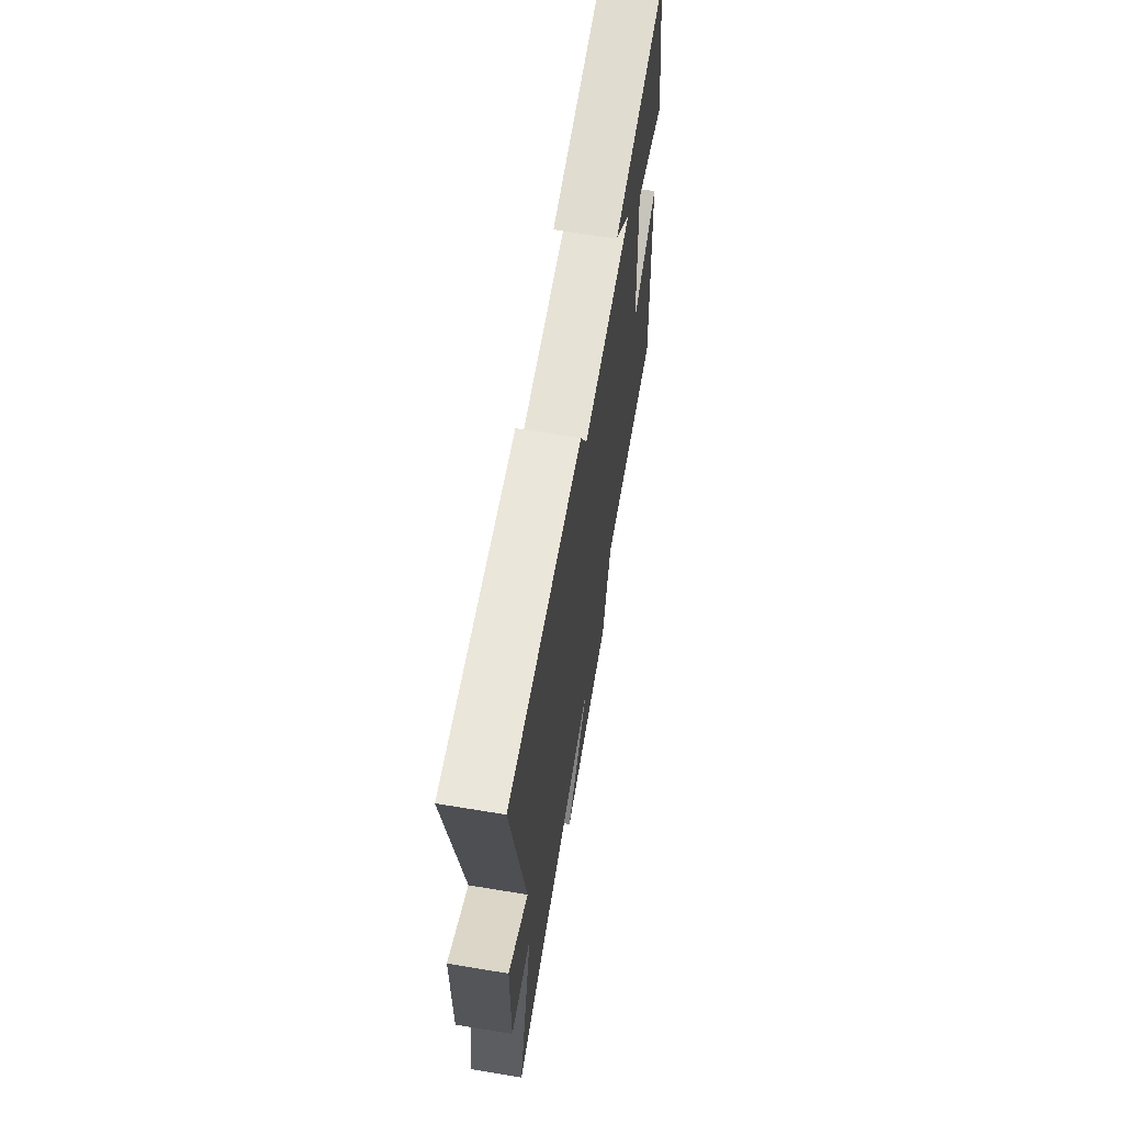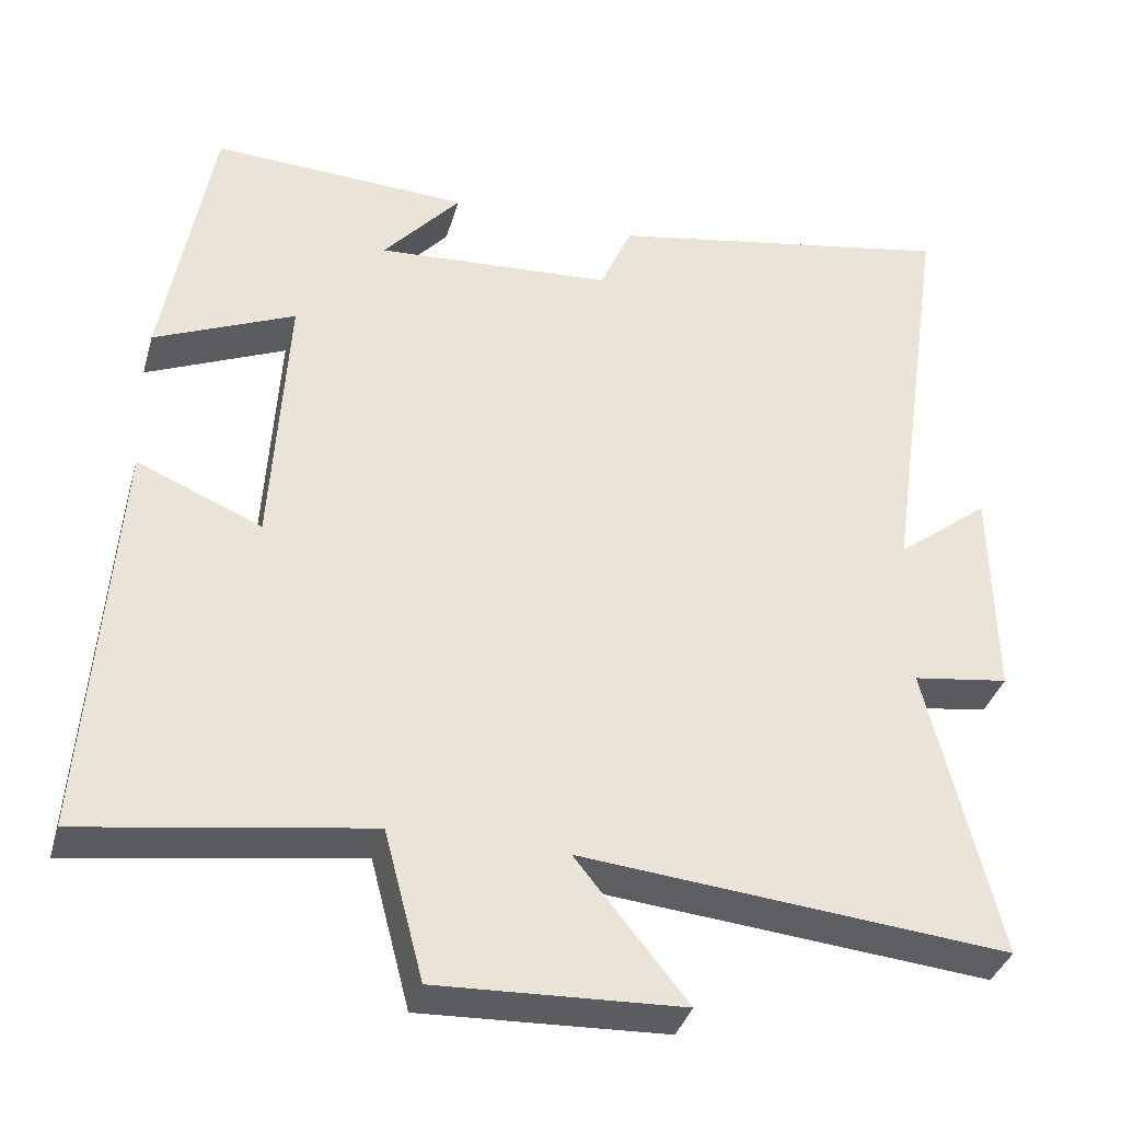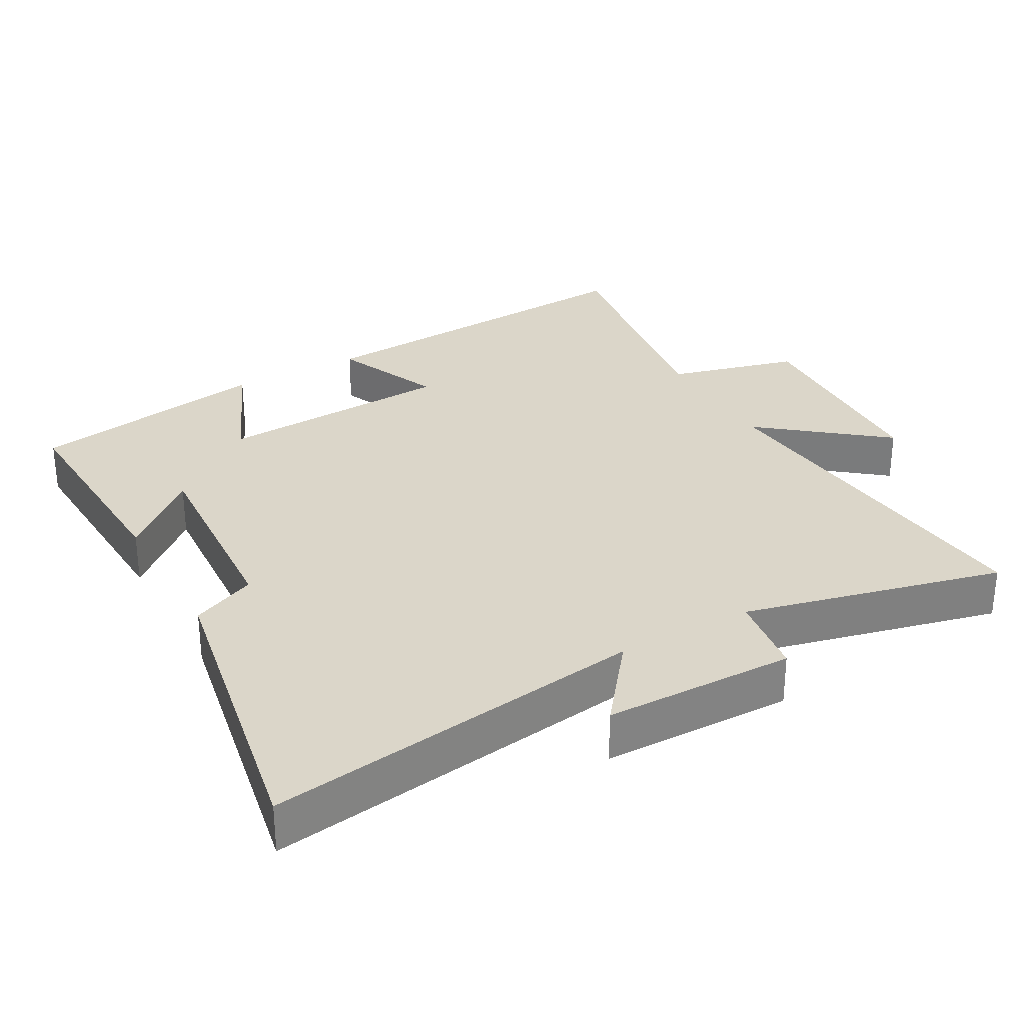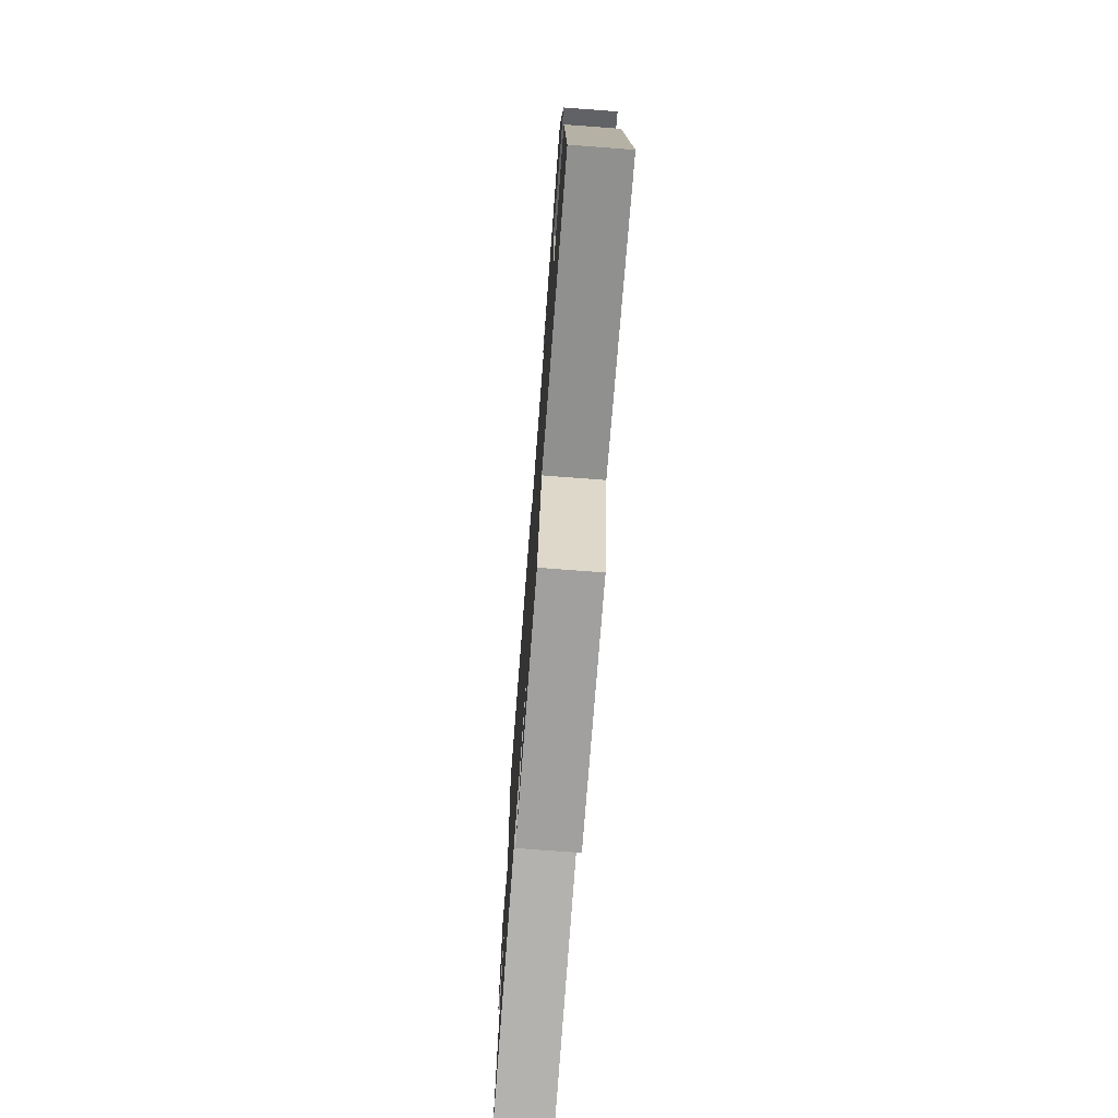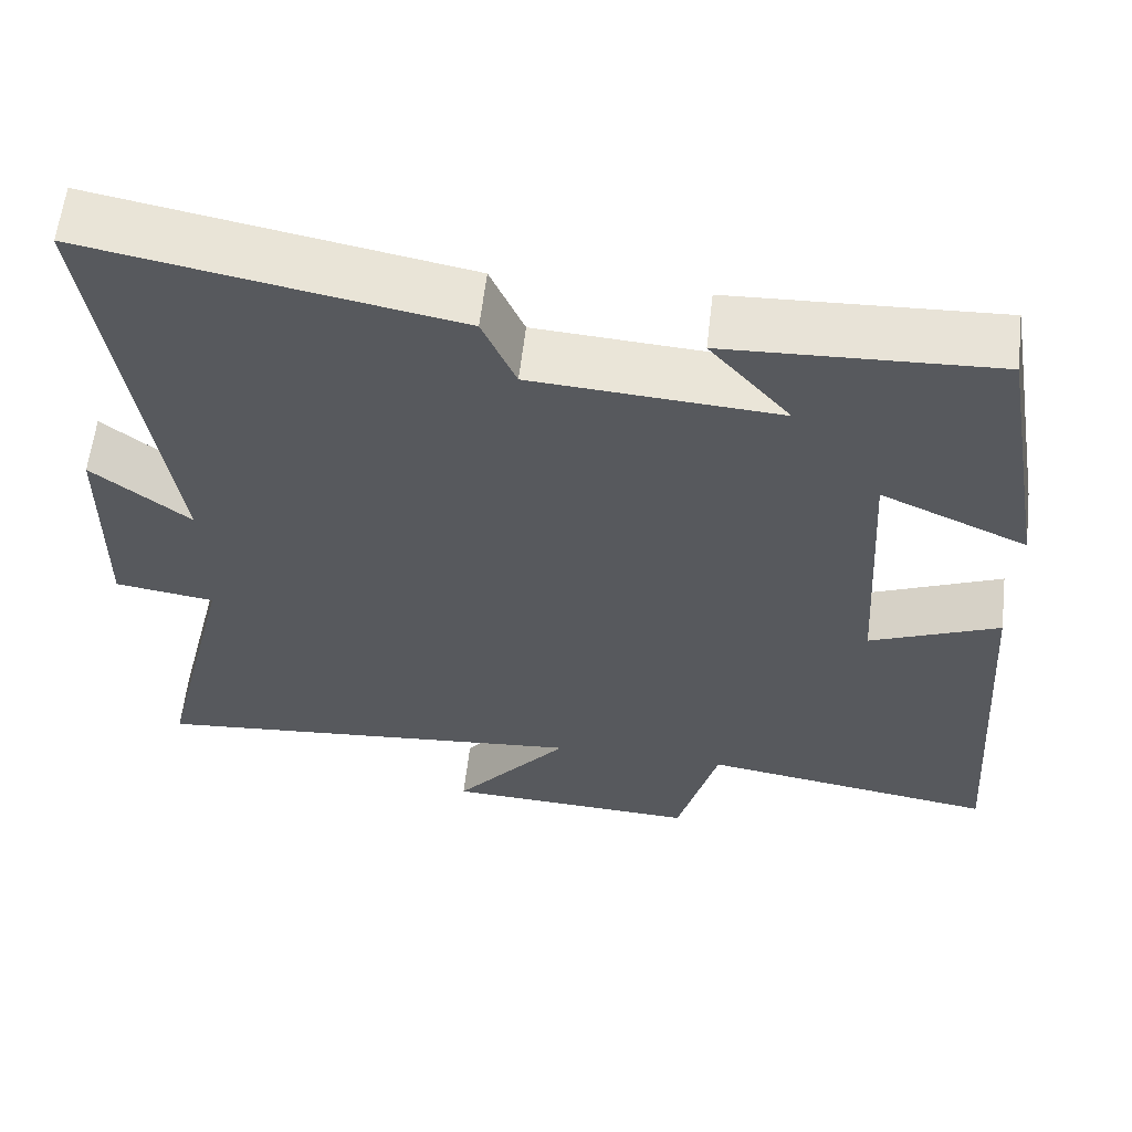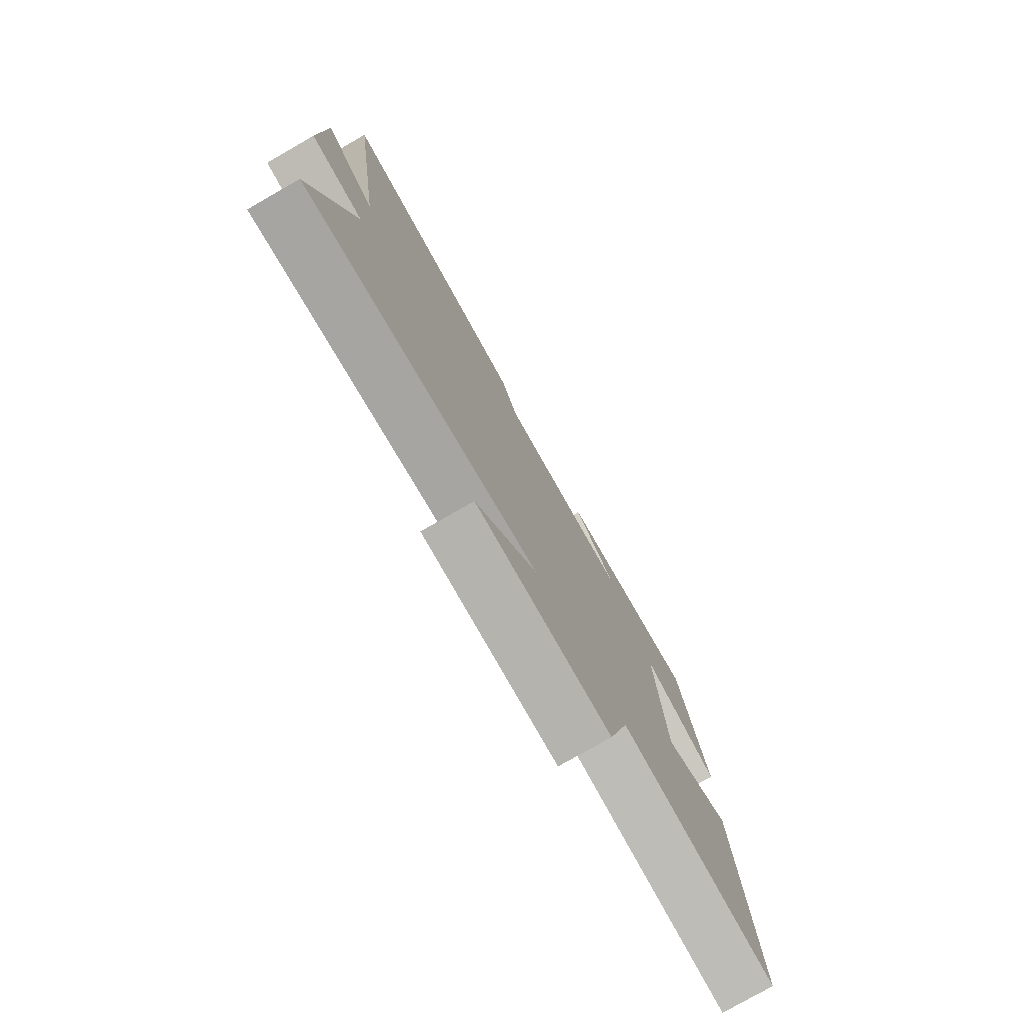
<metadata>
{"format":"obj","ext":"obj","renderer":"f3d","projection":"perspective","resolution":1024,"background":"white","views":[{"elev":66.9,"azim":99.4,"up":"+Z"},{"elev":-36.6,"azim":-15.5,"up":"+Z"},{"elev":30.1,"azim":60.7,"up":"+Y"},{"elev":-74.4,"azim":-94.3,"up":"+Z"},{"elev":60.0,"azim":-173.4,"up":"+Z"},{"elev":-78.1,"azim":119.8,"up":"+Z"}]}
</metadata>
<code>
v -0.439 0.07 0.515
v -0.111 0.07 0.5
v -0.21 0.07 0.386
v 0.092 0.07 0.406
v 0.133 0.07 0.5
v 0.58 0.07 0.583
v 0.5 0.07 0.029
v 0.619 0.07 0.123
v 0.623 0.07 -0.155
v 0.5 0.07 -0.173
v 0.591 0.07 -0.55
v 0.047 0.07 -0.5
v 0.189 0.07 -0.676
v -0.123 0.07 -0.69
v -0.173 0.07 -0.5
v -0.536 0.07 -0.556
v -0.5 0.07 -0.037
v -0.341 0.07 -0.104
v -0.321 0.07 0.242
v -0.5 0.07 0.163
v -0.439 0 0.515
v -0.111 0 0.5
v -0.21 0 0.386
v 0.092 0 0.406
v 0.133 0 0.5
v 0.58 0 0.583
v 0.5 0 0.029
v 0.619 0 0.123
v 0.623 0 -0.155
v 0.5 0 -0.173
v 0.591 0 -0.55
v 0.047 0 -0.5
v 0.189 0 -0.676
v -0.123 0 -0.69
v -0.173 0 -0.5
v -0.536 0 -0.556
v -0.5 0 -0.037
v -0.341 0 -0.104
v -0.321 0 0.242
v -0.5 0 0.163
f 19 20 1
f 15 16 17 18
f 15 18 19
f 12 13 14 15
f 12 15 19
f 12 19 1
f 11 12 1
f 10 11 1
f 7 8 9 10
f 4 5 6 7
f 3 4 7 10
f 1 2 3
f 1 3 10
f 21 40 39
f 38 37 36 35
f 39 38 35
f 35 34 33 32
f 39 35 32
f 21 39 32
f 21 32 31
f 21 31 30
f 30 29 28 27
f 27 26 25 24
f 30 27 24 23
f 23 22 21
f 30 23 21
f 1 21 22 2
f 2 22 23 3
f 3 23 24 4
f 4 24 25 5
f 5 25 26 6
f 6 26 27 7
f 7 27 28 8
f 8 28 29 9
f 9 29 30 10
f 10 30 31 11
f 11 31 32 12
f 12 32 33 13
f 13 33 34 14
f 14 34 35 15
f 15 35 36 16
f 16 36 37 17
f 17 37 38 18
f 18 38 39 19
f 19 39 40 20
f 20 40 21 1

</code>
